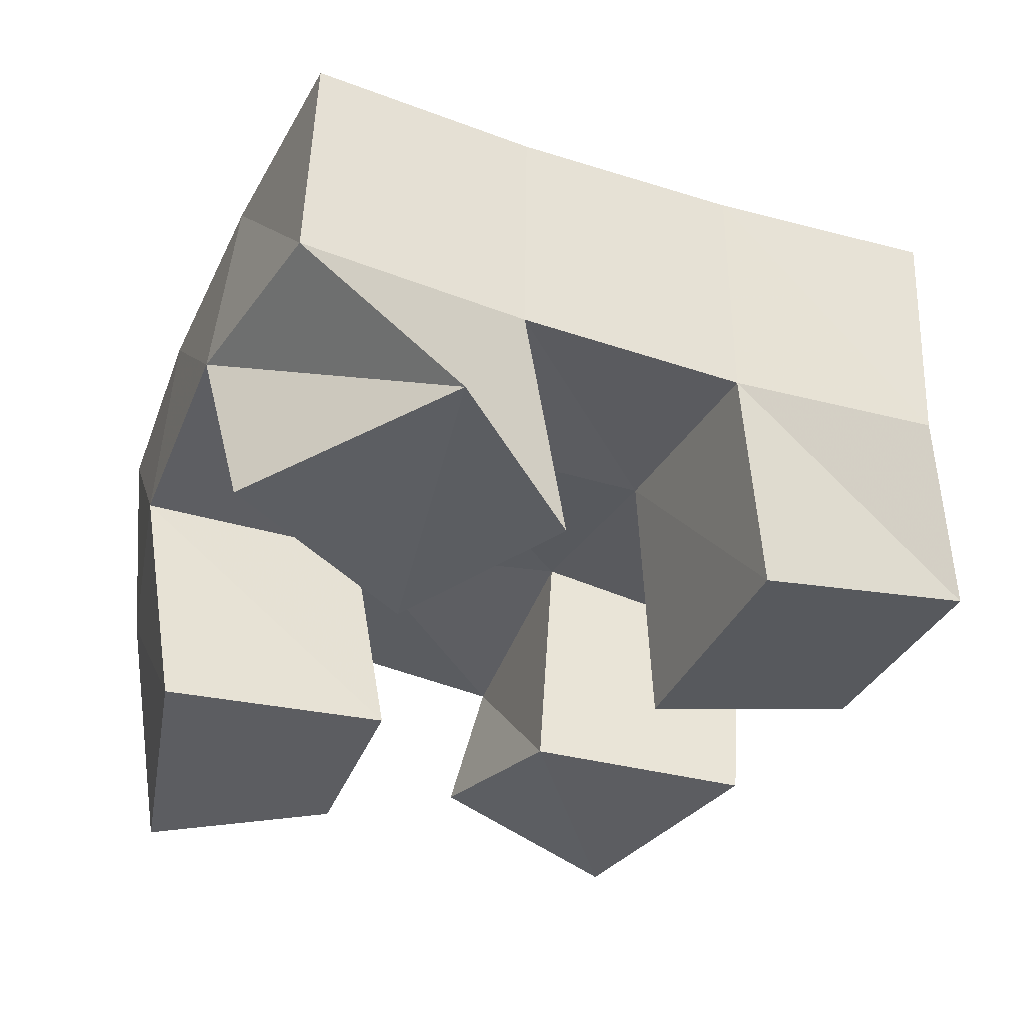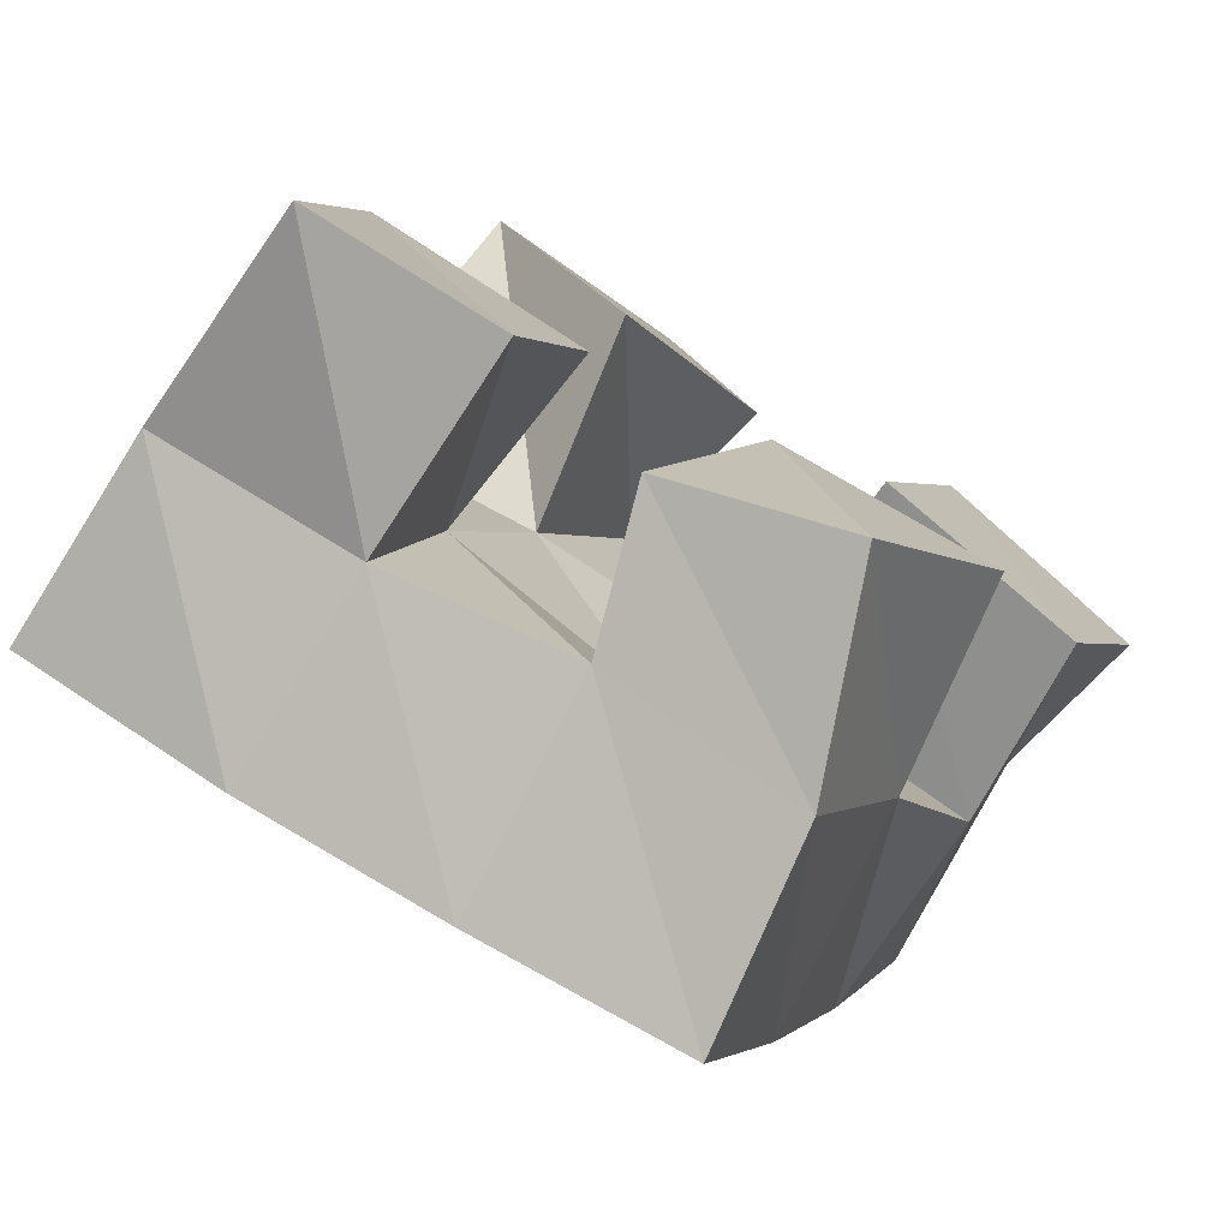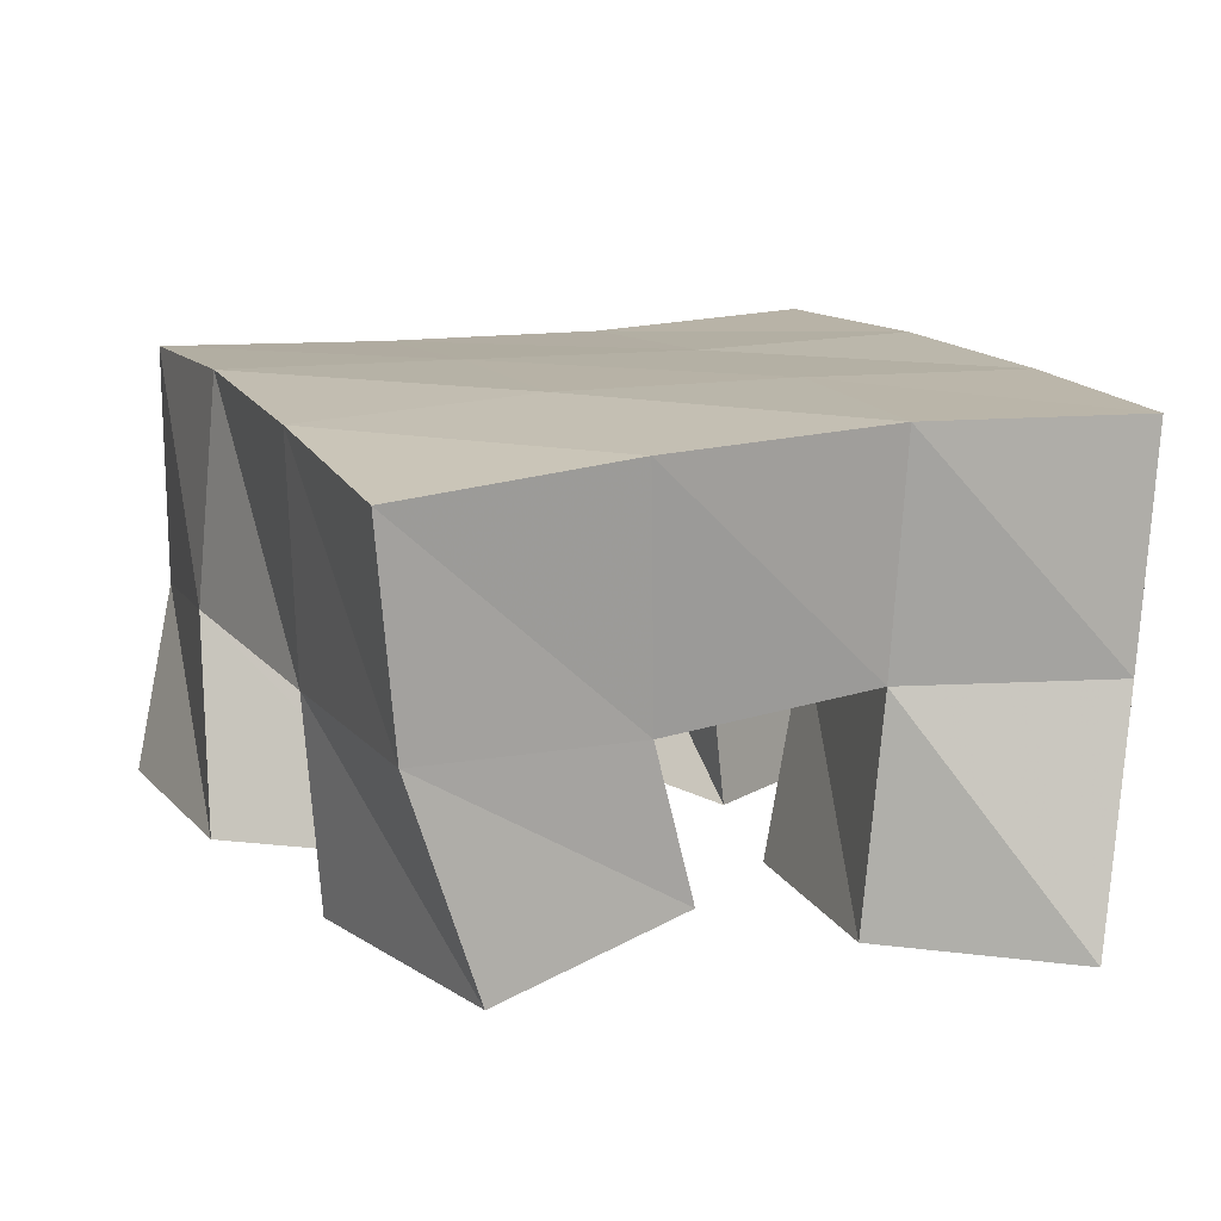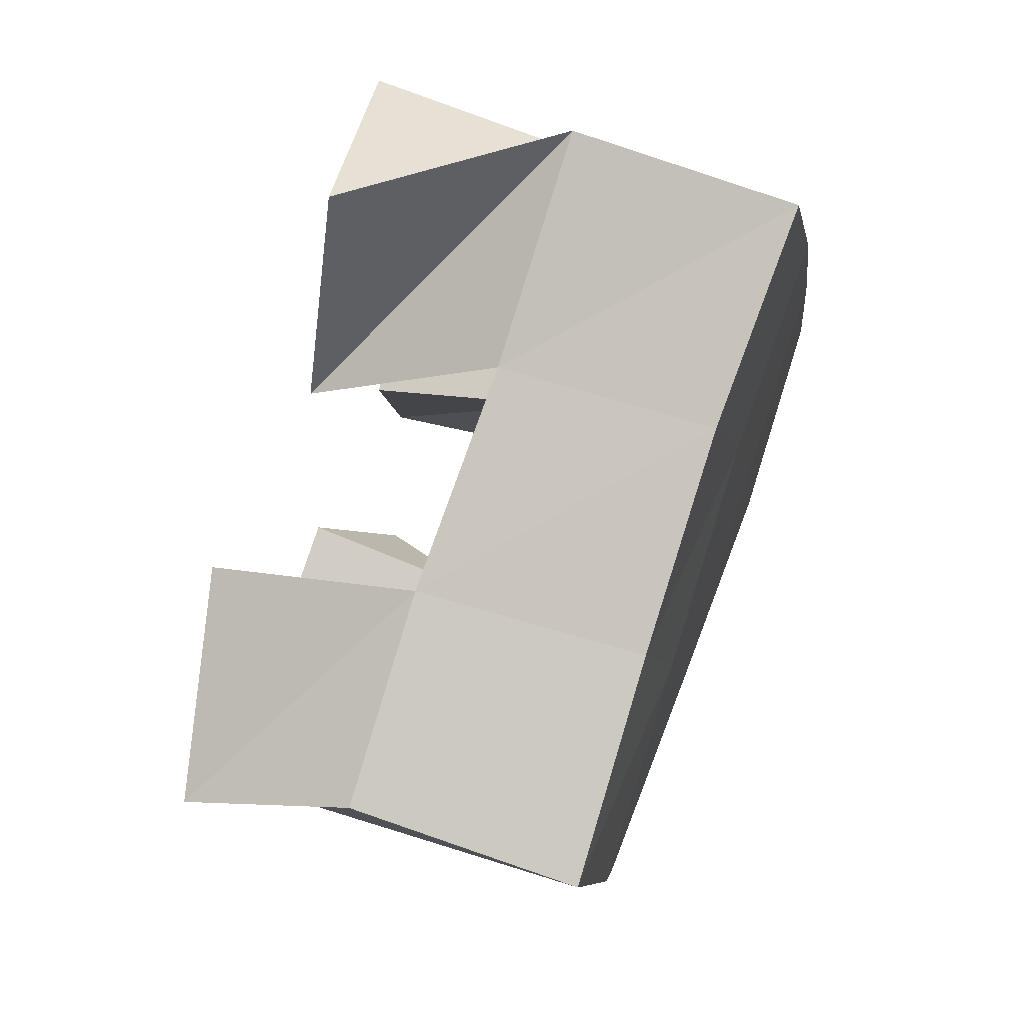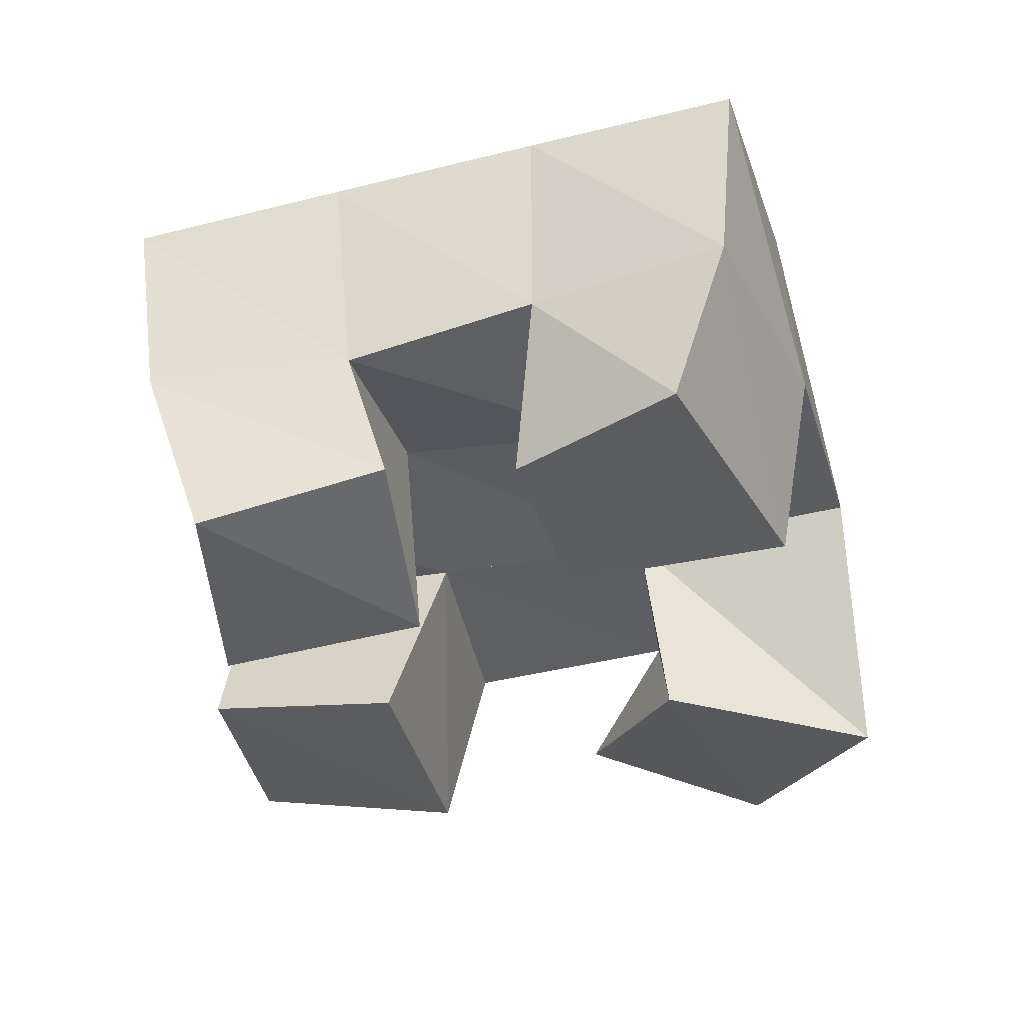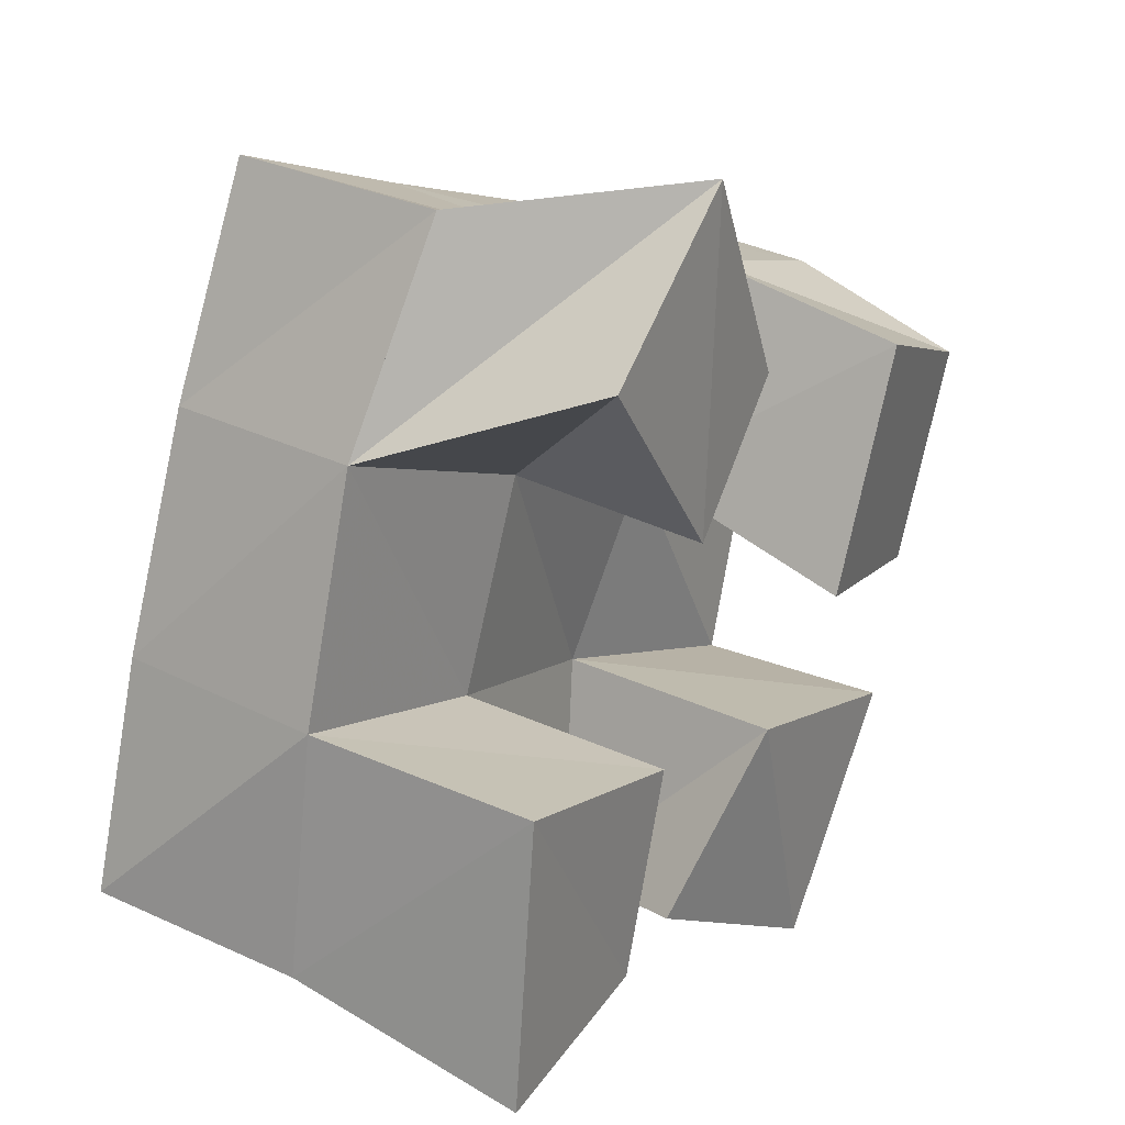
<metadata>
{"format":"obj","ext":"obj","renderer":"f3d","projection":"perspective","resolution":1024,"background":"white","views":[{"elev":54.3,"azim":-0.4,"up":"+Z"},{"elev":-77.2,"azim":-28.8,"up":"+Z"},{"elev":-76.8,"azim":179.2,"up":"+Z"},{"elev":64.0,"azim":108.6,"up":"+Z"},{"elev":-37.4,"azim":-143.9,"up":"+Y"},{"elev":29.8,"azim":-55.8,"up":"+Z"}]}
</metadata>
<code>
v 1.488 0.1 0.01405
v 1.482 0.1505 0.02881
v 1.532 0.1028 0.01785
v 1.528 0.1509 0.01929
v 1.498 0.1026 0.07646
v 1.492 0.1512 0.08155
v 1.547 0.1041 0.06032
v 1.54 0.1485 0.06604
v 1.61 0.1 0.07182
v 1.607 0.1489 0.08948
v 1.655 0.108 0.05795
v 1.658 0.1513 0.07035
v 1.631 0.1 0.1241
v 1.627 0.1453 0.1343
v 1.676 0.1088 0.1022
v 1.671 0.1458 0.118
v 1.521 0.1 0.1566
v 1.51 0.1533 0.1317
v 1.553 0.1 0.1118
v 1.558 0.1486 0.11
v 1.568 0.1073 0.1809
v 1.534 0.1488 0.1766
v 1.589 0.1072 0.1324
v 1.58 0.1479 0.153
v 1.562 0.1118 0.009619
v 1.57 0.1447 0.004324
v 1.599 0.1 -0.01144
v 1.613 0.145 -0.01706
v 1.584 0.101 0.05102
v 1.588 0.1541 0.04842
v 1.631 0.1 0.0358
v 1.635 0.1455 0.03119
v 1.479 0.1992 0.03162
v 1.526 0.1995 0.01634
v 1.495 0.1998 0.08049
v 1.542 0.1999 0.06437
v 1.515 0.2002 0.1292
v 1.56 0.1983 0.1105
v 1.536 0.1988 0.176
v 1.581 0.1959 0.156
v 1.571 0.1961 -0.001805
v 1.59 0.1994 0.04518
v 1.608 0.1985 0.09125
v 1.626 0.1956 0.1367
v 1.617 0.1908 -0.02163
v 1.636 0.1961 0.02446
v 1.655 0.1986 0.07234
v 1.673 0.1963 0.1194
f 1 2 4
f 3 1 4
f 2 6 8
f 4 2 8
f 6 5 7
f 8 6 7
f 5 1 3
f 7 5 3
f 8 7 3
f 4 8 3
f 2 1 5
f 6 2 5
f 9 10 12
f 11 9 12
f 10 14 16
f 12 10 16
f 14 13 15
f 16 14 15
f 13 9 11
f 15 13 11
f 16 15 11
f 12 16 11
f 10 9 13
f 14 10 13
f 17 18 20
f 19 17 20
f 18 22 24
f 20 18 24
f 22 21 23
f 24 22 23
f 21 17 19
f 23 21 19
f 24 23 19
f 20 24 19
f 18 17 21
f 22 18 21
f 25 26 28
f 27 25 28
f 26 30 32
f 28 26 32
f 30 29 31
f 32 30 31
f 29 25 27
f 31 29 27
f 32 31 27
f 28 32 27
f 26 25 29
f 30 26 29
f 2 33 34
f 4 2 34
f 33 35 36
f 34 33 36
f 35 6 8
f 36 35 8
f 6 2 4
f 8 6 4
f 36 8 4
f 34 36 4
f 33 2 6
f 35 33 6
f 6 35 36
f 8 6 36
f 35 37 38
f 36 35 38
f 37 18 20
f 38 37 20
f 18 6 8
f 20 18 8
f 38 20 8
f 36 38 8
f 35 6 18
f 37 35 18
f 18 37 38
f 20 18 38
f 37 39 40
f 38 37 40
f 39 22 24
f 40 39 24
f 22 18 20
f 24 22 20
f 40 24 20
f 38 40 20
f 37 18 22
f 39 37 22
f 4 34 41
f 26 4 41
f 34 36 42
f 41 34 42
f 36 8 30
f 42 36 30
f 8 4 26
f 30 8 26
f 42 30 26
f 41 42 26
f 34 4 8
f 36 34 8
f 8 36 42
f 30 8 42
f 36 38 43
f 42 36 43
f 38 20 10
f 43 38 10
f 20 8 30
f 10 20 30
f 43 10 30
f 42 43 30
f 36 8 20
f 38 36 20
f 20 38 43
f 10 20 43
f 38 40 44
f 43 38 44
f 40 24 14
f 44 40 14
f 24 20 10
f 14 24 10
f 44 14 10
f 43 44 10
f 38 20 24
f 40 38 24
f 26 41 45
f 28 26 45
f 41 42 46
f 45 41 46
f 42 30 32
f 46 42 32
f 30 26 28
f 32 30 28
f 46 32 28
f 45 46 28
f 41 26 30
f 42 41 30
f 30 42 46
f 32 30 46
f 42 43 47
f 46 42 47
f 43 10 12
f 47 43 12
f 10 30 32
f 12 10 32
f 47 12 32
f 46 47 32
f 42 30 10
f 43 42 10
f 10 43 47
f 12 10 47
f 43 44 48
f 47 43 48
f 44 14 16
f 48 44 16
f 14 10 12
f 16 14 12
f 48 16 12
f 47 48 12
f 43 10 14
f 44 43 14

</code>
